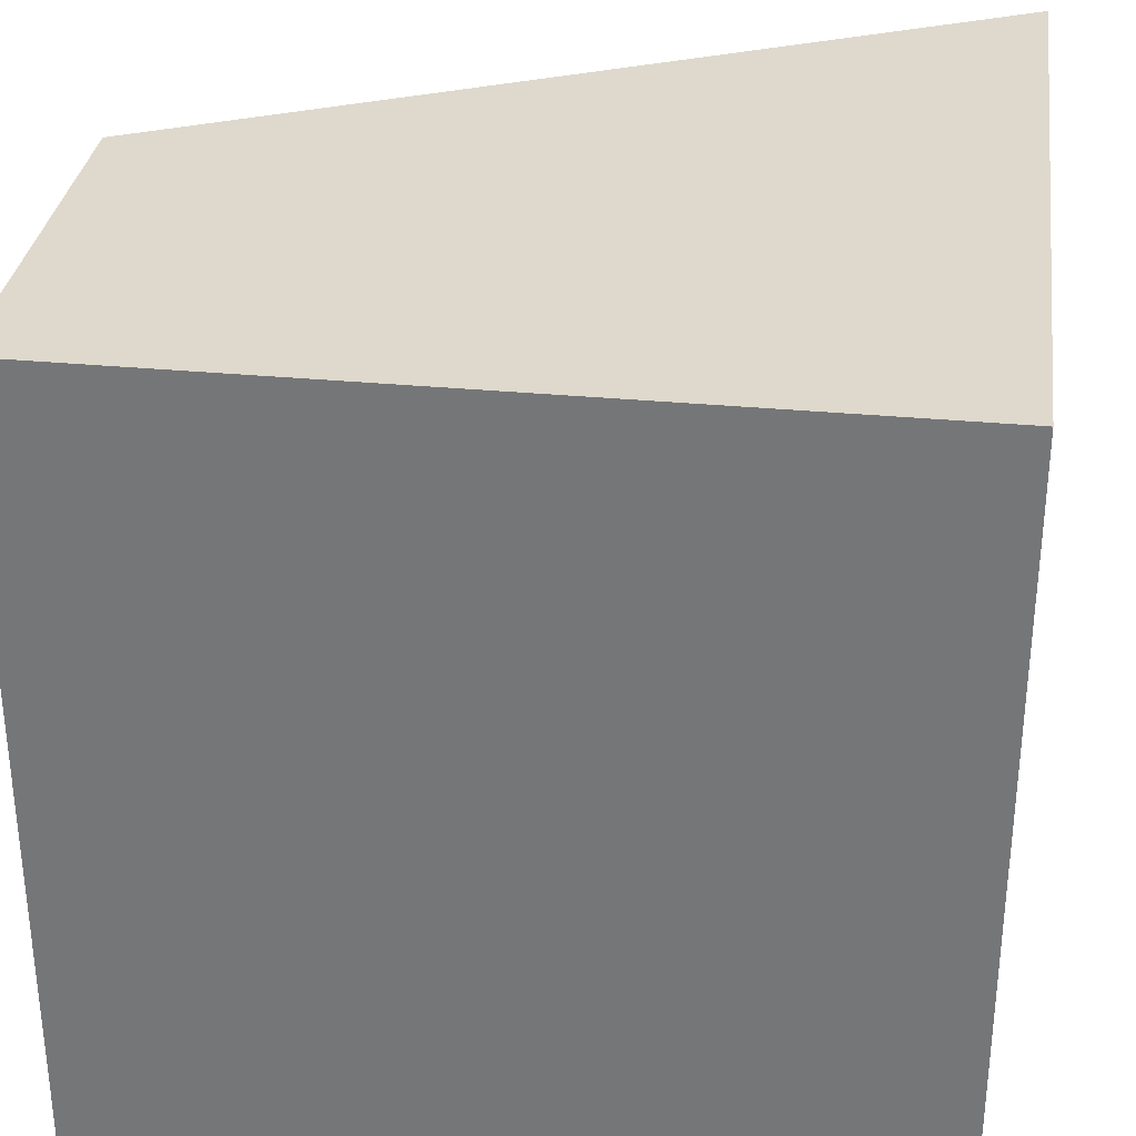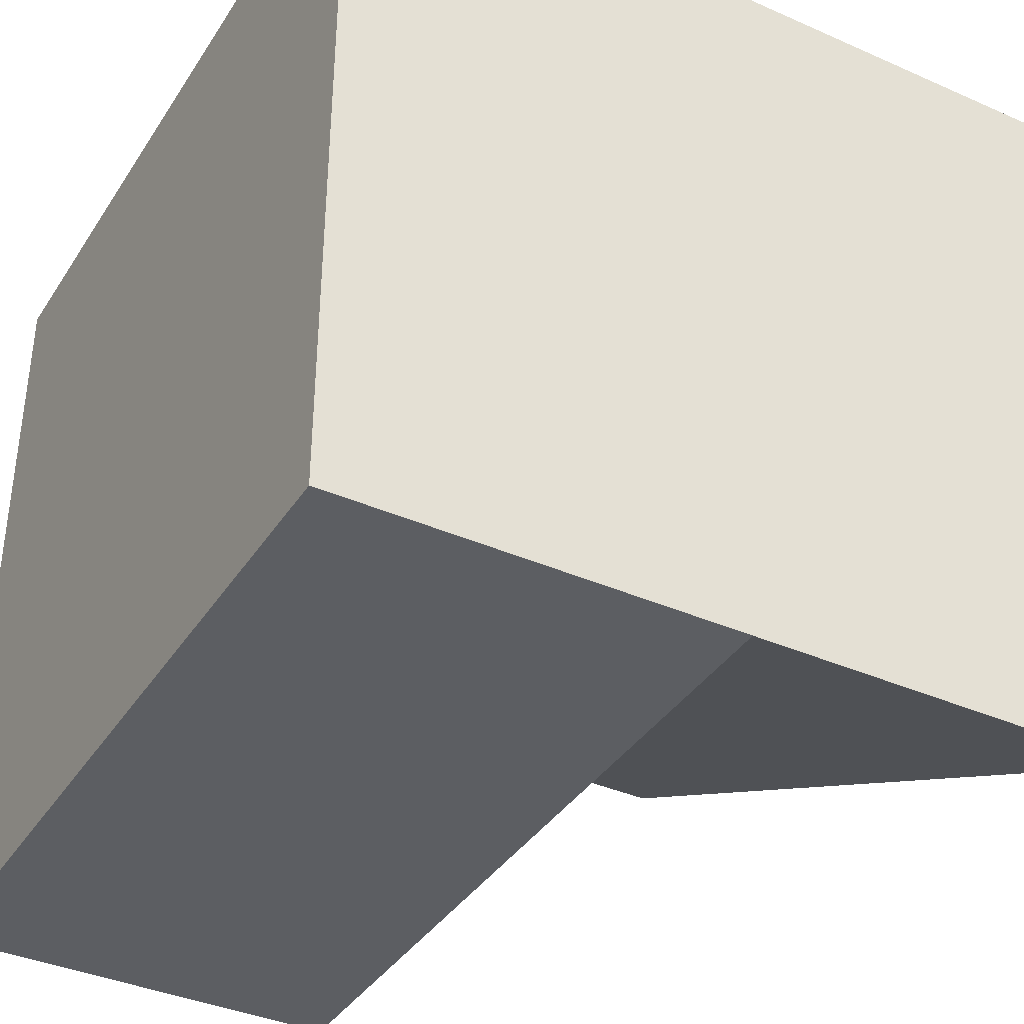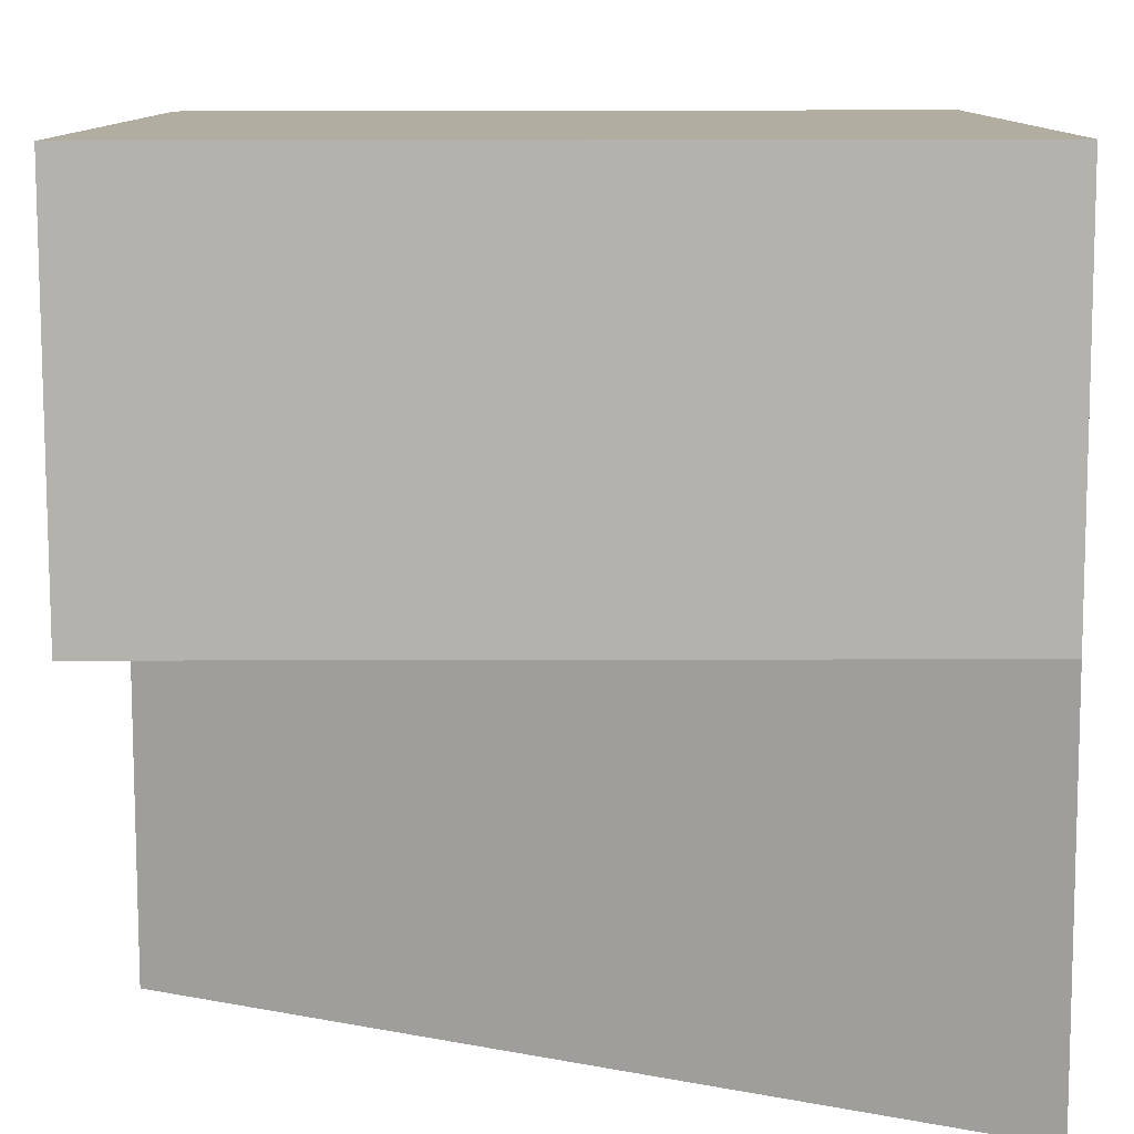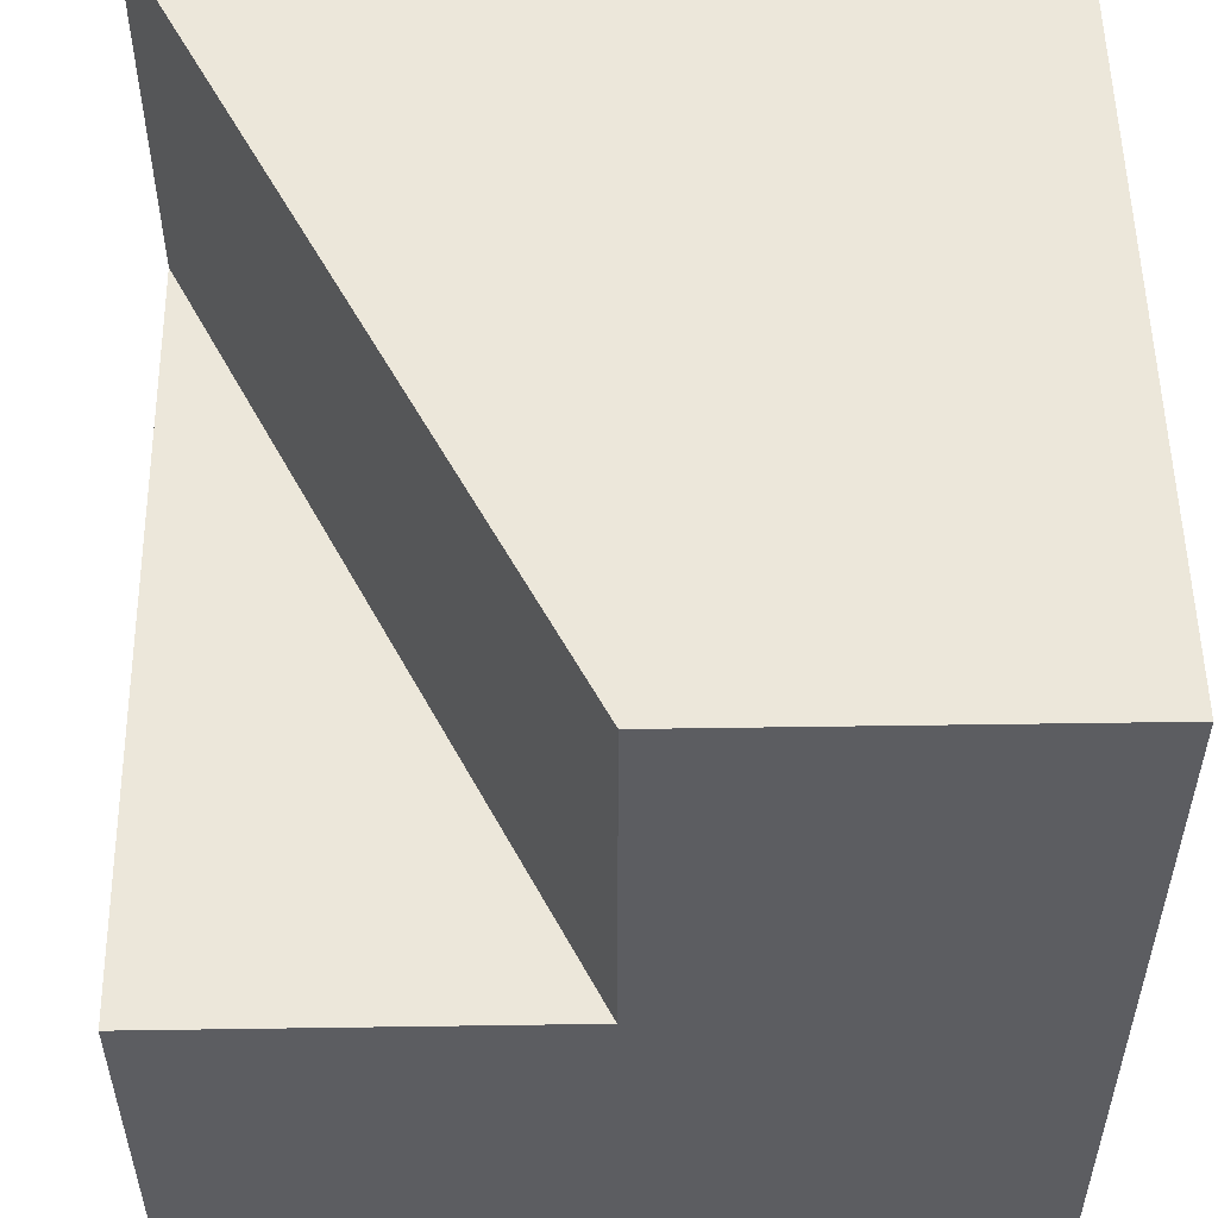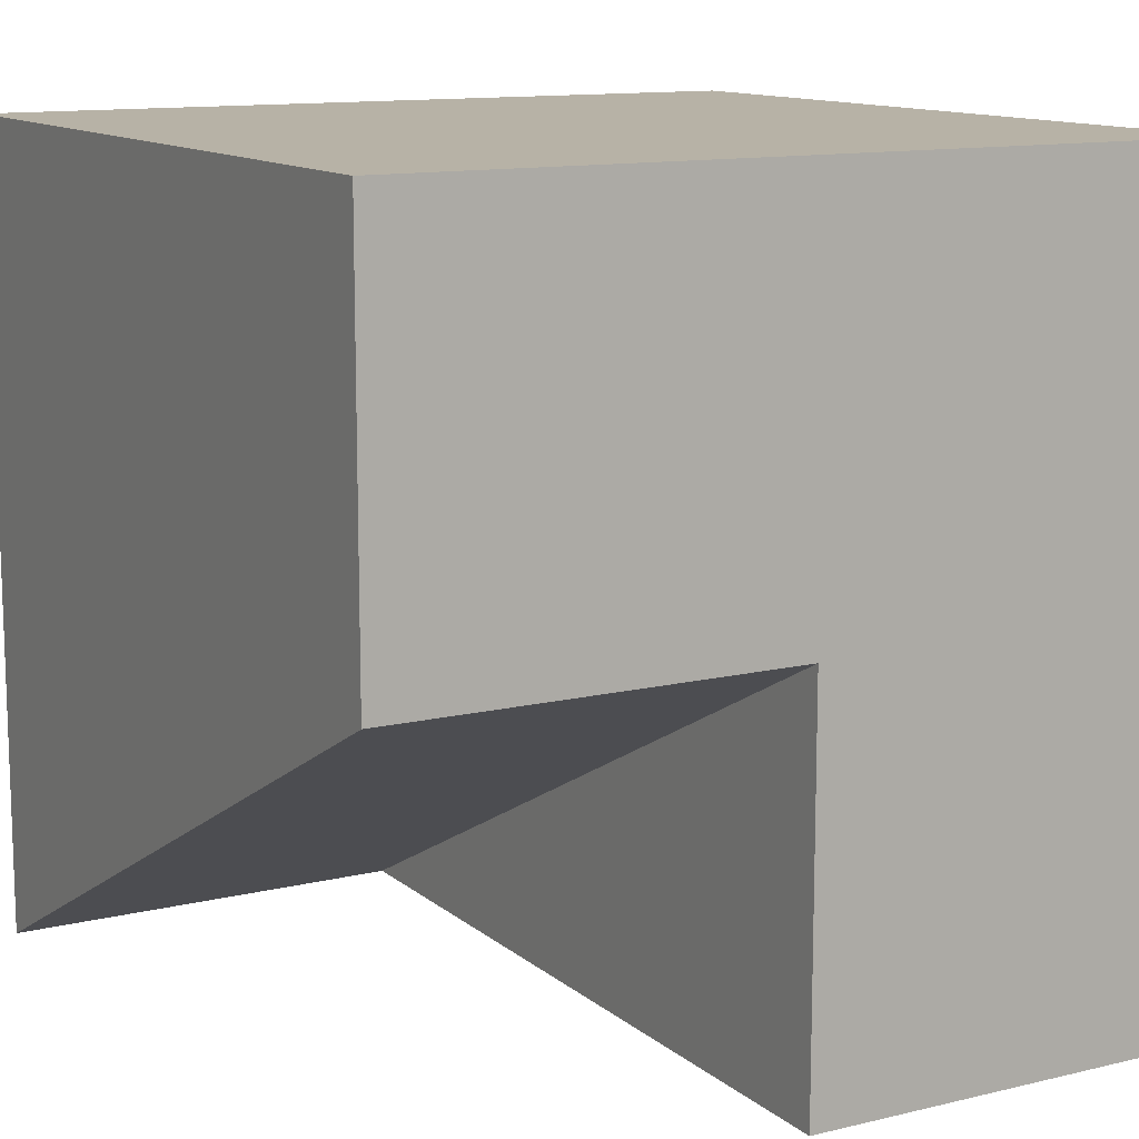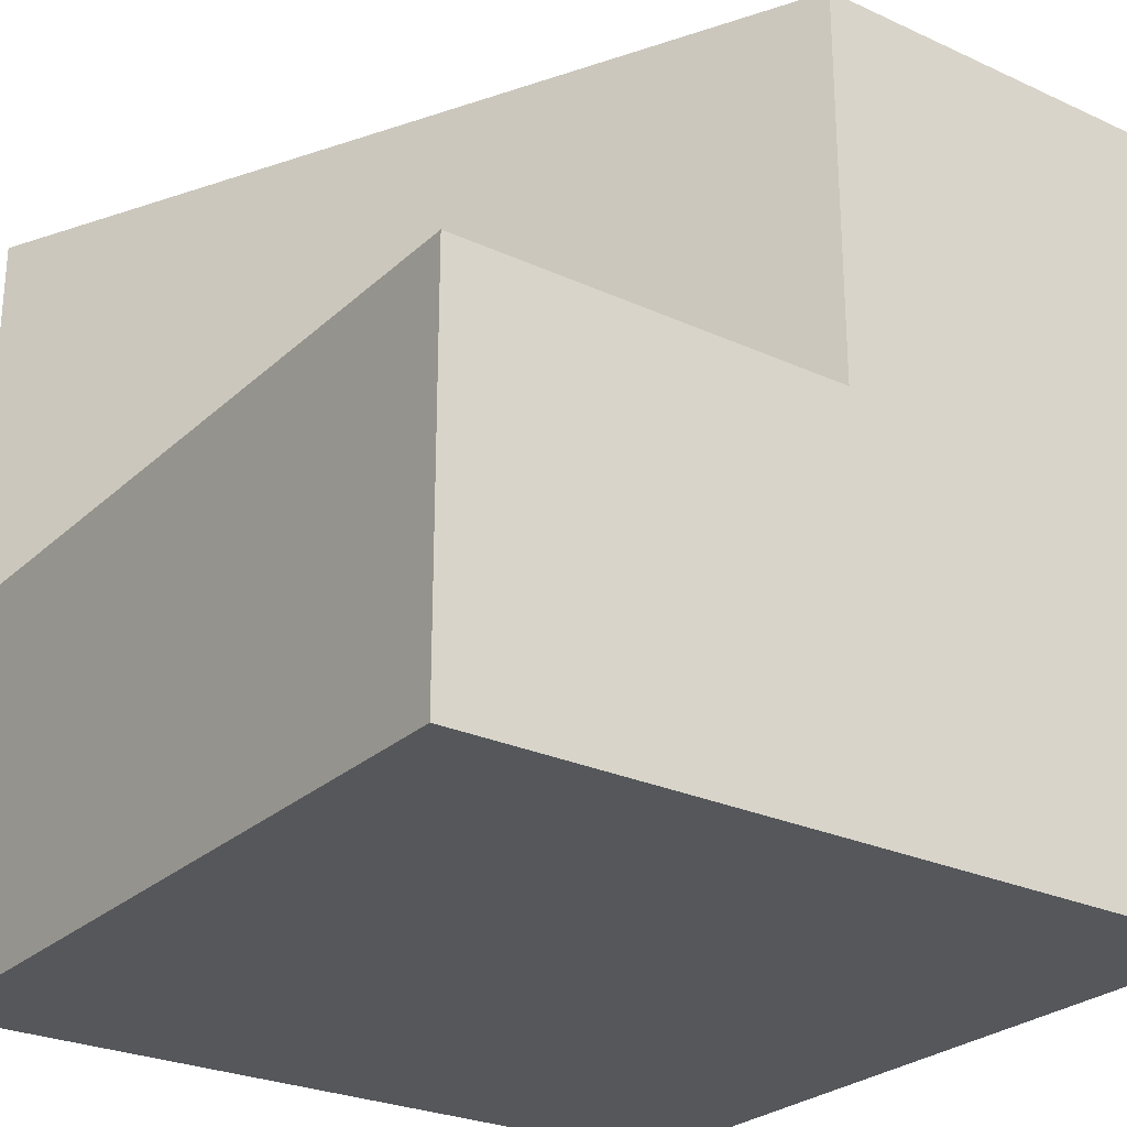
<metadata>
{"format":"obj","ext":"obj","renderer":"f3d","projection":"perspective","resolution":1024,"background":"white","views":[{"elev":32.1,"azim":7.6,"up":"+Y"},{"elev":-38.0,"azim":60.7,"up":"+Z"},{"elev":-79.6,"azim":0.1,"up":"+Z"},{"elev":53.2,"azim":-90.9,"up":"+Y"},{"elev":12.3,"azim":-119.5,"up":"+Z"},{"elev":-26.5,"azim":-125.7,"up":"+Y"}]}
</metadata>
<code>
v 0.5 -0.5 -0.5
v -0.5 -0.5 -0.5
v -0.5 -0.5 0.5
v 0.5 -0.5 0.5
v 0.5 0 -0.5
v -0.5 0 -0.5
v -0.5 0 0
v -0.5 0 0.5
v 0.5 0 0.5
v 0.5 0.5 0.5
v -0.5 0.5 0
v -0.5 0.5 0.5
v 0.5 0.5 -0.5
f 4 3 2 1
f 4 1 13 10
f 1 2 6 5
f 5 7 11 13
f 2 3 8 6
f 7 8 12 11
f 3 4 10 12
f 10 13 11 12
f 5 6 7

</code>
